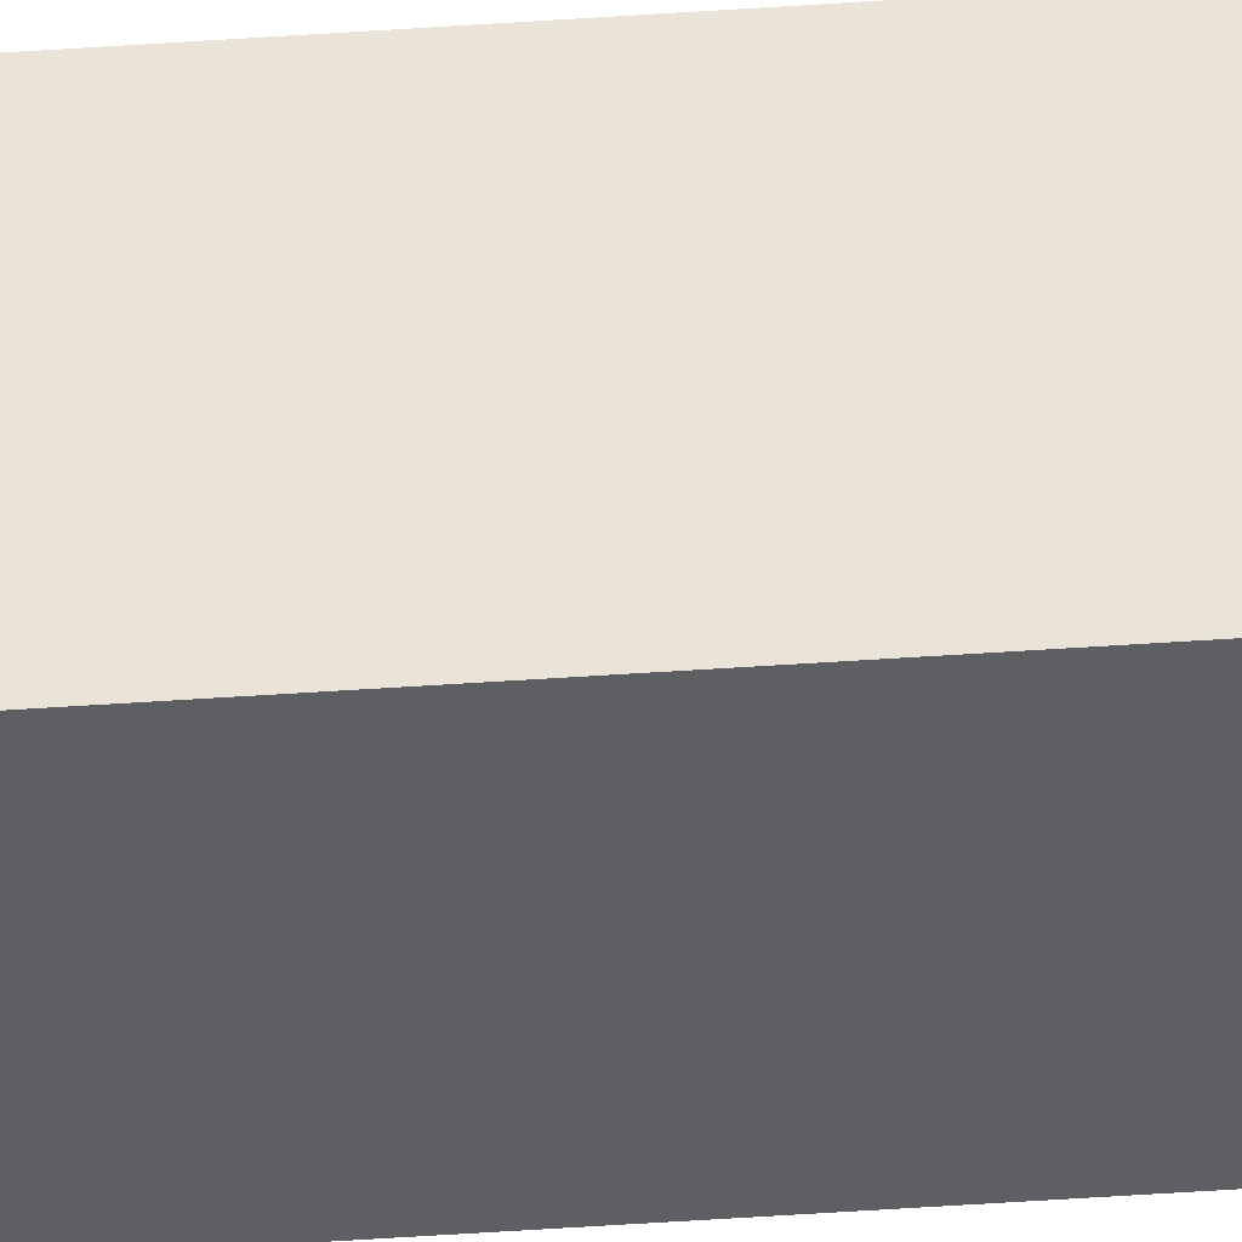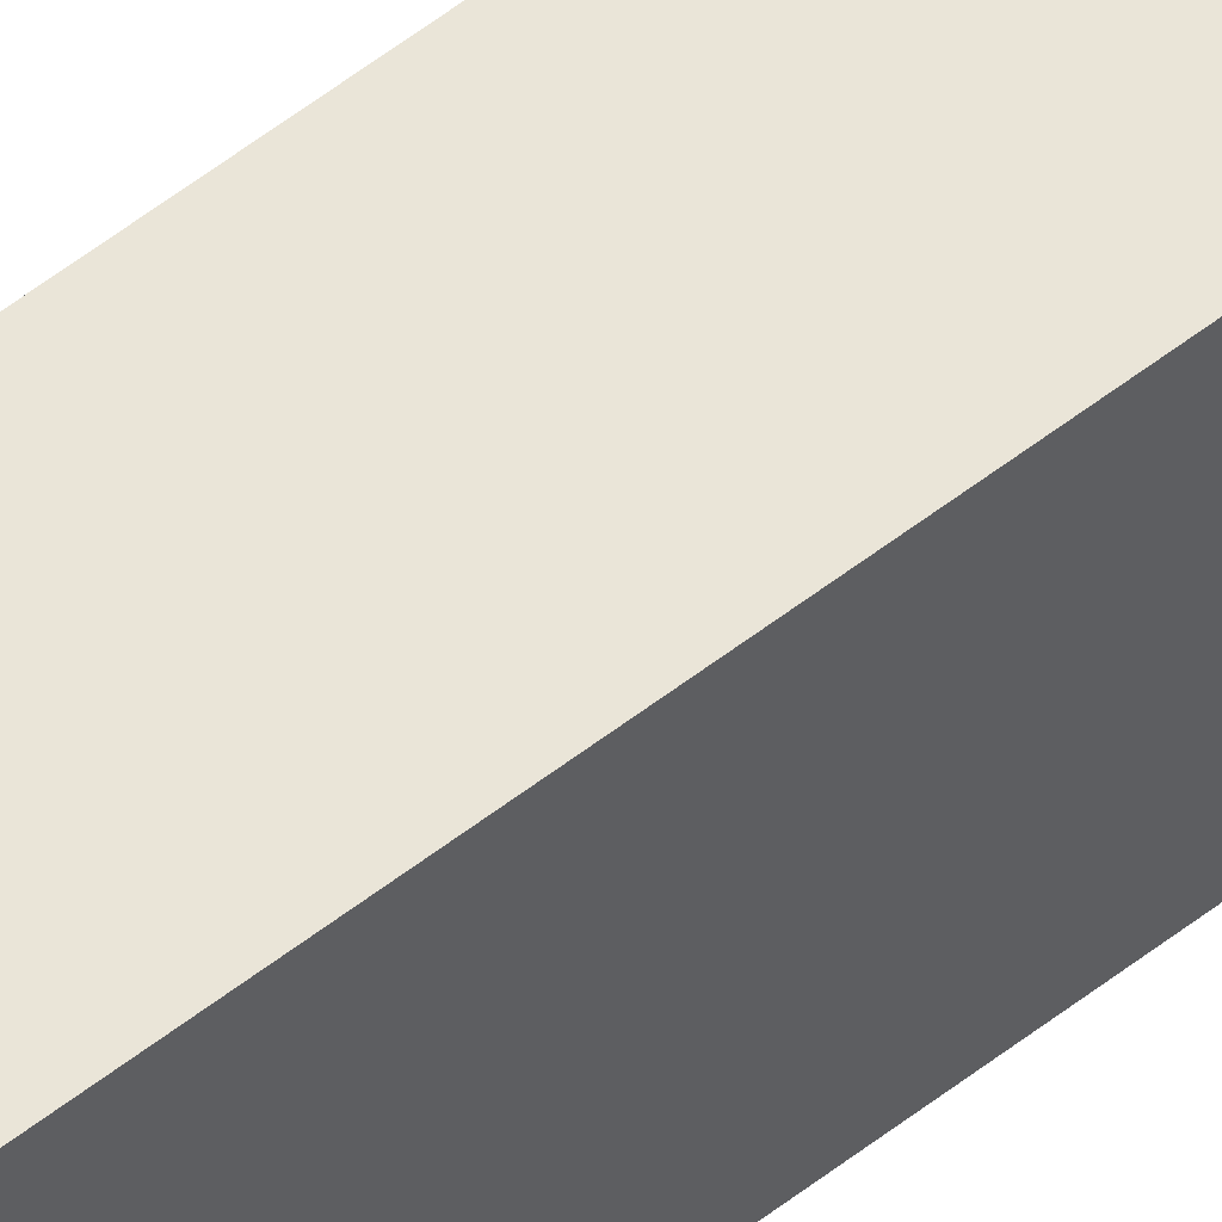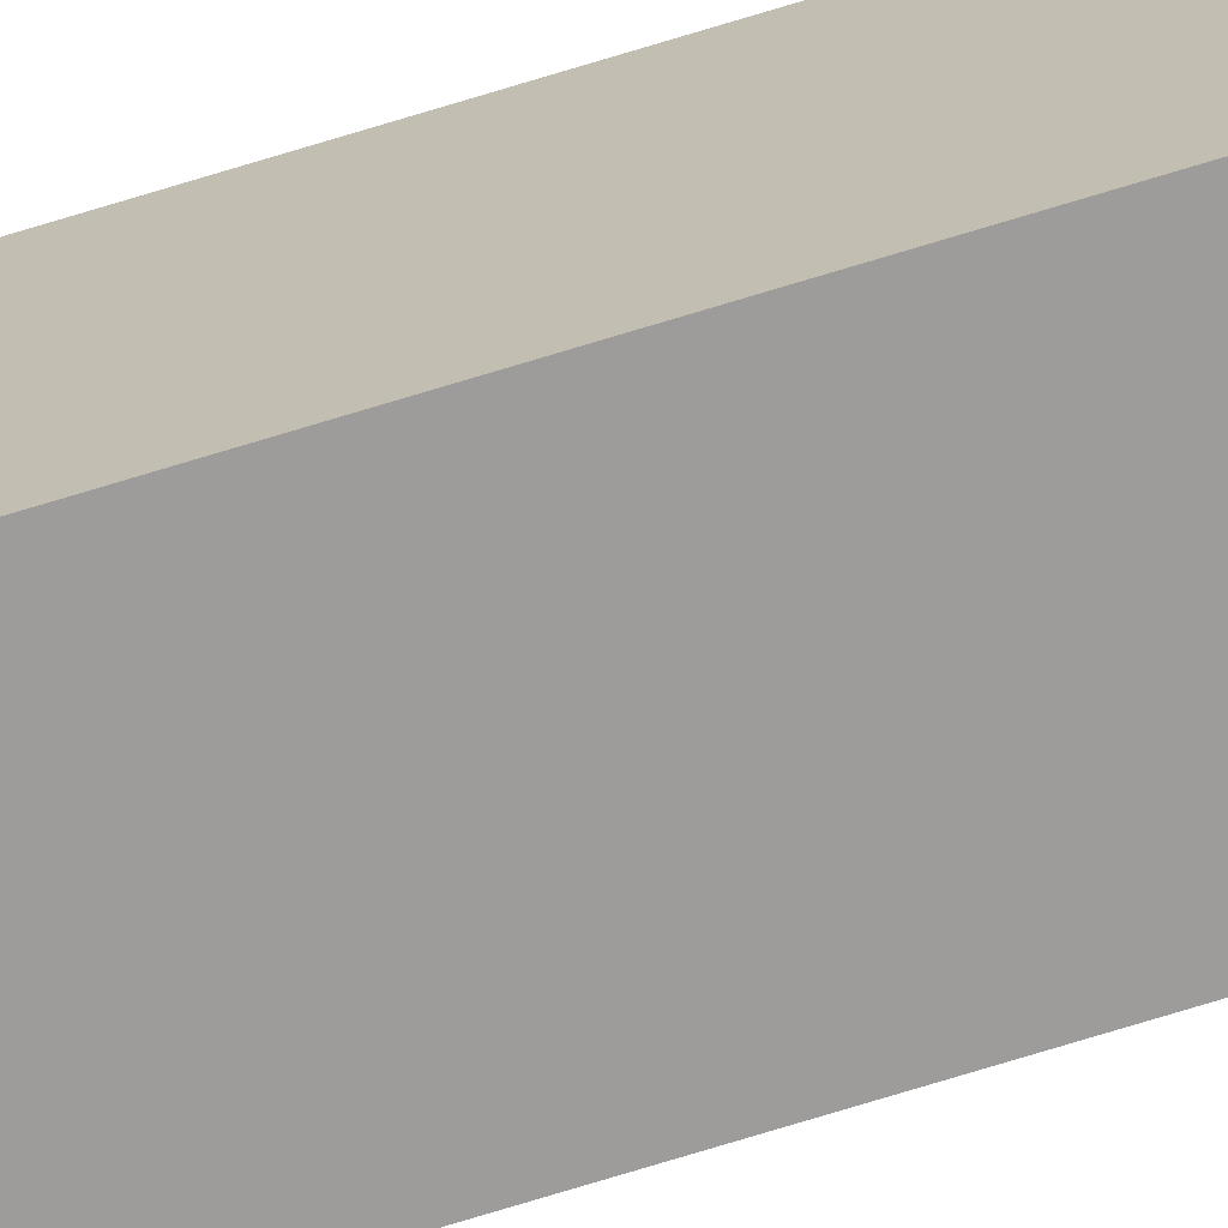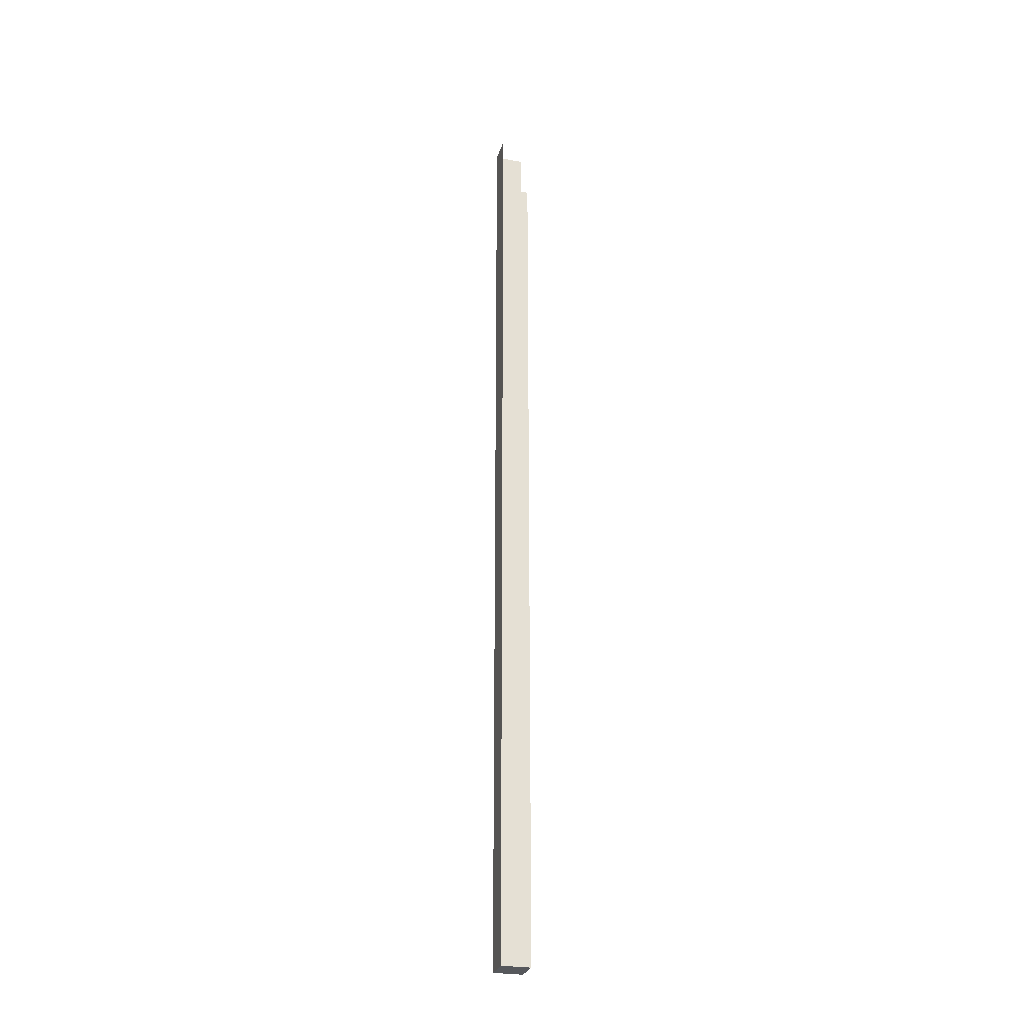
<metadata>
{"format":"obj","ext":"obj","renderer":"f3d","projection":"perspective","resolution":1024,"background":"white","views":[{"elev":-39.9,"azim":95.2,"up":"+Z"},{"elev":45.5,"azim":46.4,"up":"+Z"},{"elev":-70.3,"azim":-72.7,"up":"+Z"},{"elev":-27.7,"azim":-15.1,"up":"+Y"}]}
</metadata>
<code>
o model.010_model.026
v -0.4221 -0.3658 -0.4643
v -0.4221 -0.4643 -0.4221
v -0.4221 -0.3658 -0.4221
v -0.4221 -0.4643 -0.4643
v -0.4221 -0.3658 -0.4643
v -0.4221 0.5769 -0.4221
v -0.4221 -0.3658 -0.4221
v -0.4221 0.5769 -0.4643
v -0.4643 0.6754 -0.4643
v -0.4221 -0.7176 -0.4643
v -0.4643 -0.7176 -0.4643
v -0.4221 -0.4643 -0.4643
v -0.4221 -0.3658 -0.4643
v -0.4221 0.5769 -0.4643
v -0.4221 0.6754 -0.4643
v -0.4221 -0.4643 -0.4643
v -0.4221 -0.3658 -0.4221
v -0.4221 -0.4643 -0.4221
v -0.4221 -0.3658 -0.4643
v -0.4221 -0.4643 -0.4221
v -0.4643 -0.7176 -0.4221
v -0.4221 -0.7176 -0.4221
v -0.4643 0.5769 -0.4221
v -0.4221 -0.3658 -0.4221
v -0.4221 0.5769 -0.4221
v -0.4221 -0.7176 -0.4643
v -0.4221 -0.4643 -0.4221
v -0.4221 -0.7176 -0.4221
v -0.4221 -0.4643 -0.4643
v -0.4221 -0.7176 -0.4643
v -0.4643 -0.7176 -0.4221
v -0.4643 -0.7176 -0.4643
v -0.4221 -0.7176 -0.4221
v -0.4643 0.6754 -0.4643
v -0.4643 0.5769 -0.4221
v -0.4643 0.6754 -0.4221
v -0.4643 -0.7176 -0.4221
v -0.4643 -0.7176 -0.4643
v -0.4221 -0.4643 -0.4643
v -0.4221 -0.3658 -0.4643
v -0.4221 -0.4643 -0.4221
v -0.4221 -0.3658 -0.4221
v -0.4221 0.5769 -0.4643
v -0.4221 -0.3658 -0.4643
v -0.4221 0.5769 -0.4221
v -0.4221 -0.3658 -0.4221
v -0.4221 0.6754 -0.4643
v -0.4643 0.6754 -0.4643
v -0.4221 0.5769 -0.4643
v -0.4221 -0.3658 -0.4643
v -0.4221 -0.4643 -0.4643
v -0.4221 -0.7176 -0.4643
v -0.4643 -0.7176 -0.4643
v -0.4221 -0.3658 -0.4643
v -0.4221 -0.4643 -0.4643
v -0.4221 -0.3658 -0.4221
v -0.4221 -0.4643 -0.4221
v -0.4221 0.5769 -0.4221
v -0.4221 -0.3658 -0.4221
v -0.4643 0.5769 -0.4221
v -0.4221 -0.4643 -0.4221
v -0.4643 -0.7176 -0.4221
v -0.4221 -0.7176 -0.4221
v -0.4221 -0.4643 -0.4643
v -0.4221 -0.7176 -0.4643
v -0.4221 -0.4643 -0.4221
v -0.4221 -0.7176 -0.4221
v -0.4221 -0.7176 -0.4221
v -0.4221 -0.7176 -0.4643
v -0.4643 -0.7176 -0.4221
v -0.4643 -0.7176 -0.4643
v -0.4643 -0.7176 -0.4643
v -0.4643 0.6754 -0.4643
v -0.4643 -0.7176 -0.4221
v -0.4643 0.5769 -0.4221
v -0.4643 0.6754 -0.4221
f 1 2 3
f 2 1 4
f 5 6 7
f 6 5 8
f 9 10 11
f 10 9 12
f 12 9 13
f 13 9 14
f 14 9 15
f 16 17 18
f 17 16 19
f 20 21 22
f 21 20 23
f 23 20 24
f 23 24 25
f 26 27 28
f 27 26 29
f 30 31 32
f 31 30 33
f 34 35 36
f 35 34 37
f 37 34 38
f 39 40 41
f 42 41 40
f 43 44 45
f 46 45 44
f 47 48 49
f 49 48 50
f 50 48 51
f 51 48 52
f 53 52 48
f 54 55 56
f 57 56 55
f 58 59 60
f 59 61 60
f 60 61 62
f 63 62 61
f 64 65 66
f 67 66 65
f 68 69 70
f 71 70 69
f 72 73 74
f 74 73 75
f 76 75 73

</code>
